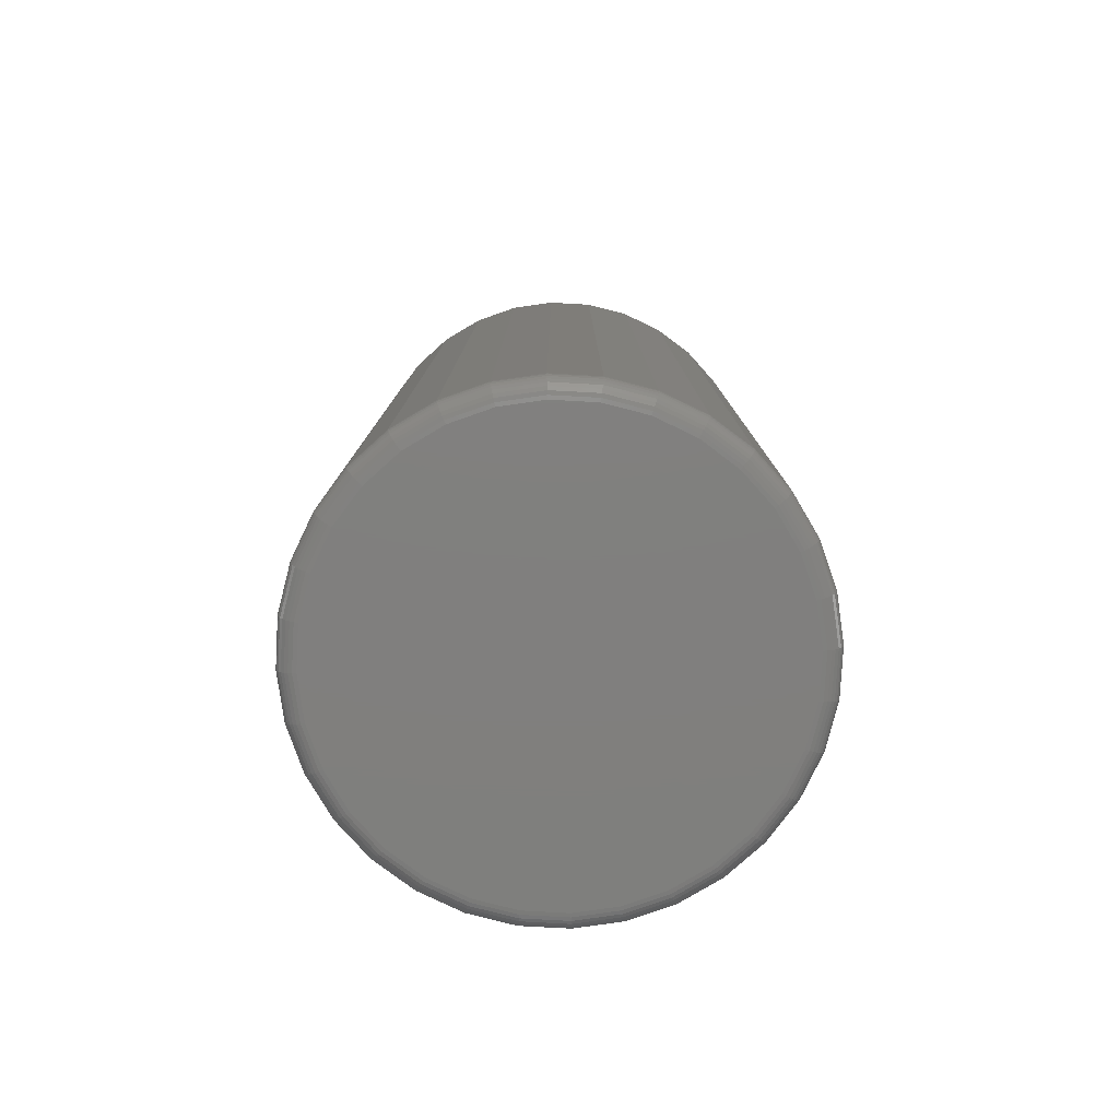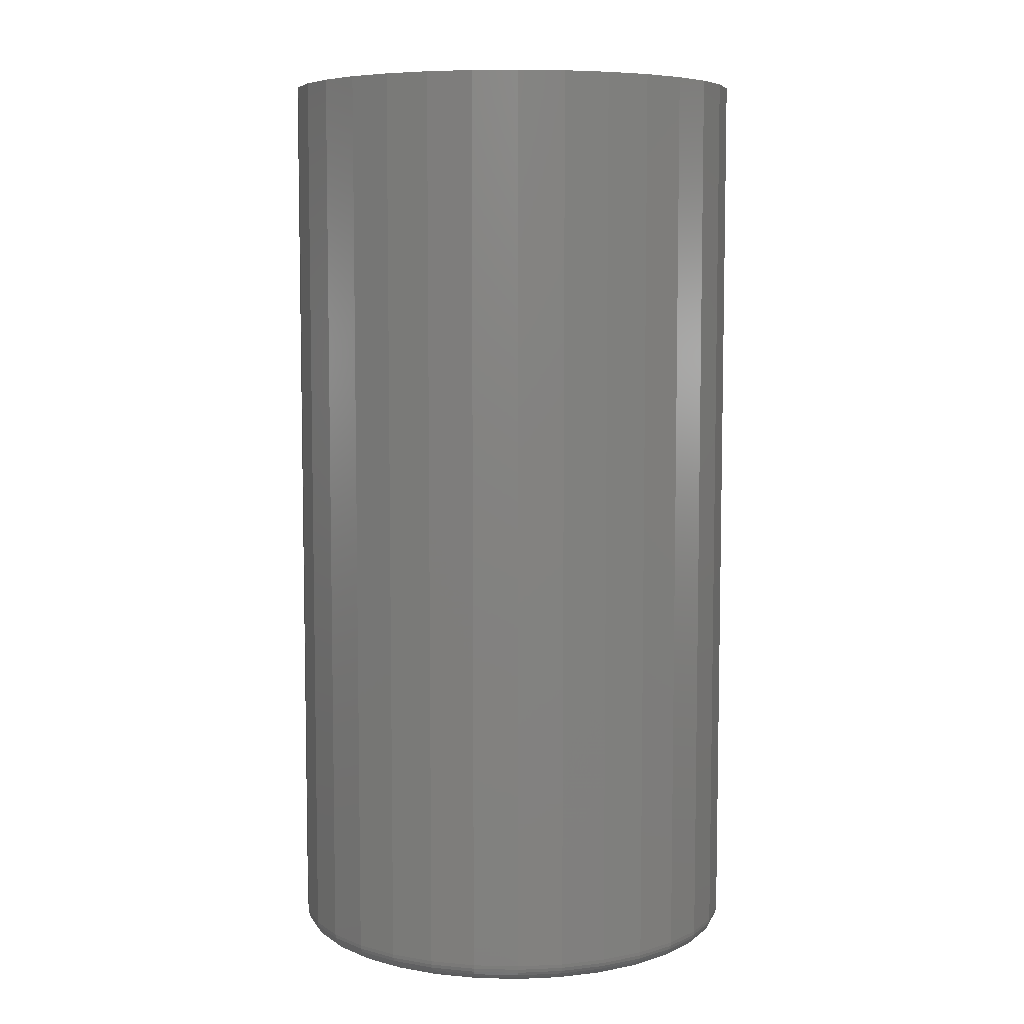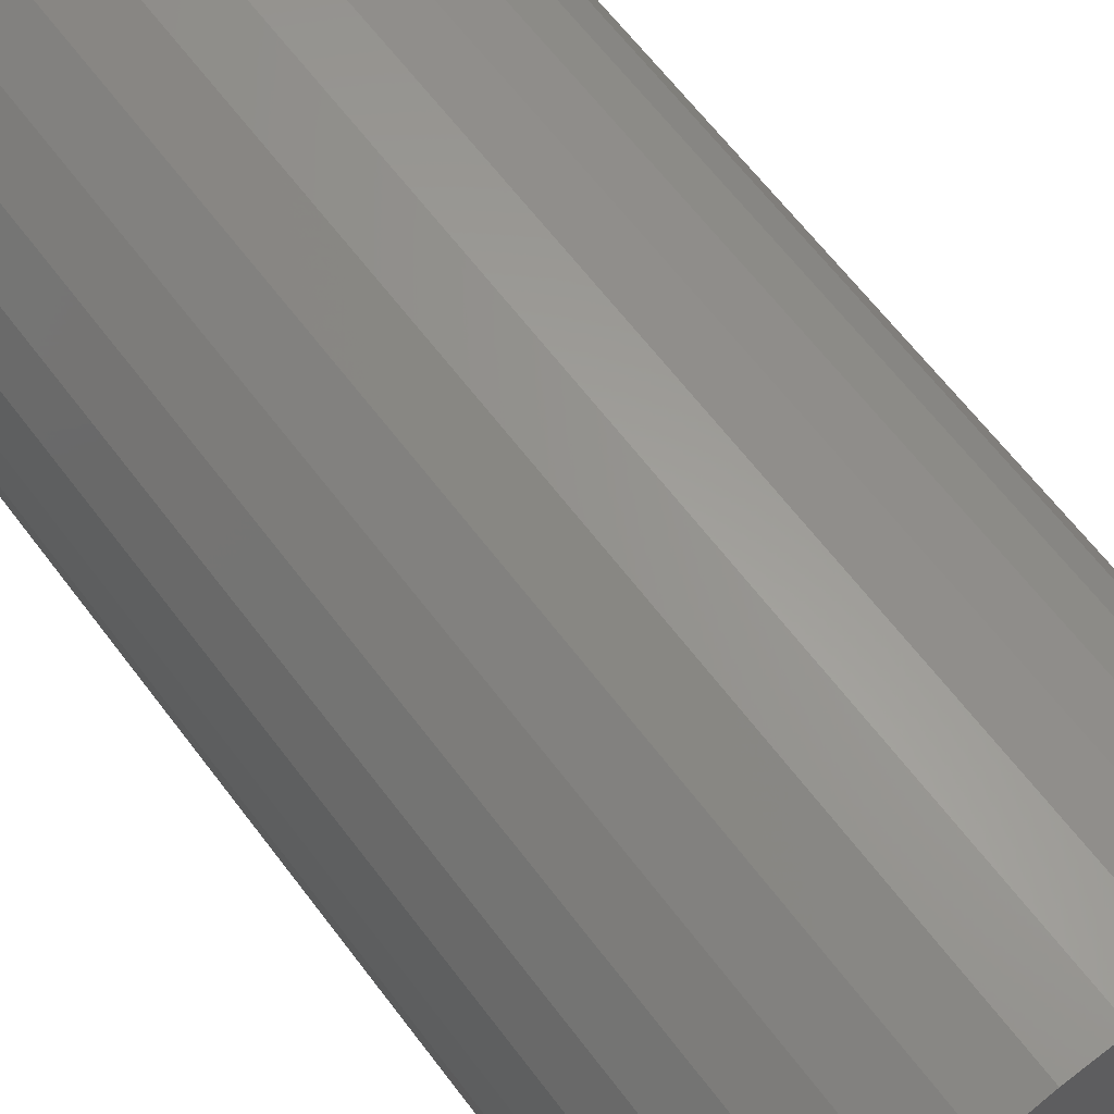
<metadata>
{"format":"stl","ext":"stl","renderer":"f3d","projection":"perspective","resolution":1024,"background":"white","views":[{"elev":-79.6,"azim":-42.5,"up":"+Z"},{"elev":6.9,"azim":-170.3,"up":"+Z"},{"elev":63.7,"azim":-36.9,"up":"+Y"}]}
</metadata>
<code>
# stl→obj: 320 verts, 636 faces
v 0.0009868 0.08692 0
v 0.01794 0.08525 0
v -0.01597 0.08525 0
v -0.03228 0.08031 0
v 0.03425 0.08031 0
v -0.04731 0.07227 0
v 0.04928 0.07227 0
v -0.06048 0.06146 0
v 0.06245 0.06146 0
v 0.04928 -0.07227 0
v -0.04731 -0.07227 0
v 0.06245 -0.06146 0
v -0.03228 -0.08031 0
v 0.03425 -0.08031 0
v -0.01597 -0.08525 0
v 0.01794 -0.08525 0
v 0.0009868 -0.08692 0
v -0.06048 -0.06146 0
v -0.07129 -0.04829 0
v 0.07326 -0.04829 0
v -0.07932 -0.03326 0
v 0.08129 -0.03326 0
v -0.08427 -0.01696 0
v 0.08624 -0.01696 0
v -0.08594 -7.151e-17 0
v 0.08791 5.097e-17 0
v -0.08427 0.01696 0
v 0.08624 0.01696 0
v -0.07932 0.03326 0
v 0.08129 0.03326 0
v -0.07129 0.04829 0
v 0.07326 0.04829 0
v 0.09572 -1.073e-16 0.007812
v 0.09572 0 0.375
v 0.0939 -0.01848 0.007812
v 0.0939 -0.01848 0.375
v 0.08851 -0.03625 0.007812
v 0.08851 -0.03625 0.375
v 0.07976 -0.05263 0.007812
v 0.07976 -0.05263 0.375
v 0.06798 -0.06699 0.007812
v 0.06798 -0.06699 0.375
v 0.05362 -0.07877 0.007812
v 0.05362 -0.07877 0.375
v 0.03724 -0.08753 0.007812
v 0.03724 -0.08753 0.375
v 0.01947 -0.09292 0.007812
v 0.01947 -0.09292 0.375
v 0.0009868 -0.09474 0.007812
v 0.0009868 -0.09474 0.375
v -0.0175 -0.09292 0.007812
v -0.0175 -0.09292 0.375
v -0.03527 -0.08753 0.007812
v -0.03527 -0.08753 0.375
v -0.05165 -0.07877 0.007812
v -0.05165 -0.07877 0.375
v -0.066 -0.06699 0.007812
v -0.066 -0.06699 0.375
v -0.07778 -0.05263 0.007812
v -0.07778 -0.05263 0.375
v -0.08654 -0.03625 0.007812
v -0.08654 -0.03625 0.375
v -0.09193 -0.01848 0.007812
v -0.09193 -0.01848 0.375
v -0.09375 1.16e-17 0.007812
v -0.09375 1.16e-17 0.375
v -0.09193 0.01848 0.007812
v -0.09193 0.01848 0.375
v -0.08654 0.03625 0.007812
v -0.08654 0.03625 0.375
v -0.07778 0.05263 0.007812
v -0.07778 0.05263 0.375
v -0.066 0.06699 0.007812
v -0.066 0.06699 0.375
v -0.05165 0.07877 0.007812
v -0.05165 0.07877 0.375
v -0.03527 0.08753 0.007812
v -0.03527 0.08753 0.375
v -0.0175 0.09292 0.007812
v -0.0175 0.09292 0.375
v 0.0009868 0.09474 0.007812
v 0.0009868 0.09474 0.375
v 0.01947 0.09292 0.007812
v 0.01947 0.09292 0.375
v 0.03724 0.08753 0.007812
v 0.03724 0.08753 0.375
v 0.05362 0.07877 0.007812
v 0.05362 0.07877 0.375
v 0.06798 0.06699 0.007812
v 0.06798 0.06699 0.375
v 0.07976 0.05263 0.007812
v 0.07976 0.05263 0.375
v 0.08851 0.03625 0.007812
v 0.08851 0.03625 0.375
v 0.0939 0.01848 0.007812
v 0.0939 0.01848 0.375
v -0.0936 -7.633e-17 0.006288
v -0.09178 0.01845 0.006288
v -0.09316 -7.633e-17 0.004823
v -0.09135 0.01837 0.004823
v -0.09243 -6.939e-17 0.003472
v -0.09064 0.01823 0.003472
v -0.09146 -6.245e-17 0.002288
v -0.08969 0.01804 0.002288
v -0.09028 -6.939e-17 0.001317
v -0.08852 0.0178 0.001317
v -0.08893 -6.939e-17 0.0005947
v -0.0872 0.01754 0.0005947
v -0.08746 -6.245e-17 0.0001501
v -0.08576 0.01726 0.0001501
v 0.09376 0.01845 0.006288
v 0.09557 2.082e-17 0.006288
v 0.09332 0.01837 0.004823
v 0.09513 2.082e-17 0.004823
v 0.09261 0.01823 0.003472
v 0.09441 1.388e-17 0.003472
v 0.09166 0.01804 0.002288
v 0.09344 1.388e-17 0.002288
v 0.0905 0.0178 0.001317
v 0.09225 1.388e-17 0.001317
v 0.08917 0.01754 0.0005947
v 0.0909 1.388e-17 0.0005947
v 0.08774 0.01726 0.0001501
v 0.08944 1.388e-17 0.0001501
v 0.08837 0.0362 0.006288
v 0.08796 0.03603 0.004823
v 0.0873 0.03575 0.003472
v 0.0864 0.03538 0.002288
v 0.0853 0.03493 0.001317
v 0.08406 0.03441 0.0005947
v 0.0827 0.03385 0.0001501
v 0.07963 0.05255 0.006288
v 0.07926 0.0523 0.004823
v 0.07866 0.0519 0.003472
v 0.07786 0.05136 0.002288
v 0.07687 0.0507 0.001317
v 0.07575 0.04995 0.0005947
v 0.07453 0.04914 0.0001501
v 0.06787 0.06688 0.006288
v 0.06756 0.06657 0.004823
v 0.06704 0.06606 0.003472
v 0.06636 0.06537 0.002288
v 0.06552 0.06453 0.001317
v 0.06457 0.06358 0.0005947
v 0.06353 0.06254 0.0001501
v 0.05354 0.07865 0.006288
v 0.05329 0.07828 0.004823
v 0.05289 0.07768 0.003472
v 0.05235 0.07687 0.002288
v 0.05169 0.07588 0.001317
v 0.05094 0.07476 0.0005947
v 0.05013 0.07354 0.0001501
v 0.03718 0.08739 0.006288
v 0.03701 0.08698 0.004823
v 0.03674 0.08631 0.003472
v 0.03637 0.08541 0.002288
v 0.03591 0.08432 0.001317
v 0.0354 0.08307 0.0005947
v 0.03483 0.08172 0.0001501
v 0.01944 0.09277 0.006288
v 0.01935 0.09233 0.004823
v 0.01921 0.09163 0.003472
v 0.01902 0.09067 0.002288
v 0.01879 0.08951 0.001317
v 0.01853 0.08819 0.0005947
v 0.01824 0.08675 0.0001501
v 0.0009868 0.09459 0.006288
v 0.0009868 0.09414 0.004823
v 0.0009868 0.09342 0.003472
v 0.0009868 0.09245 0.002288
v 0.0009868 0.09126 0.001317
v 0.0009868 0.08991 0.0005947
v 0.0009868 0.08845 0.0001501
v -0.01747 0.09277 0.006288
v -0.01738 0.09233 0.004823
v -0.01724 0.09163 0.003472
v -0.01705 0.09067 0.002288
v -0.01682 0.08951 0.001317
v -0.01655 0.08819 0.0005947
v -0.01627 0.08675 0.0001501
v -0.03521 0.08739 0.006288
v -0.03504 0.08698 0.004823
v -0.03476 0.08631 0.003472
v -0.03439 0.08541 0.002288
v -0.03394 0.08432 0.001317
v -0.03342 0.08307 0.0005947
v -0.03286 0.08172 0.0001501
v -0.05156 0.07865 0.006288
v -0.05132 0.07828 0.004823
v -0.05091 0.07768 0.003472
v -0.05037 0.07687 0.002288
v -0.04972 0.07588 0.001317
v -0.04897 0.07476 0.0005947
v -0.04815 0.07354 0.0001501
v -0.0659 0.06688 0.006288
v -0.06558 0.06657 0.004823
v -0.06507 0.06606 0.003472
v -0.06438 0.06537 0.002288
v -0.06355 0.06453 0.001317
v -0.06259 0.06358 0.0005947
v -0.06156 0.06254 0.0001501
v -0.07766 0.05255 0.006288
v -0.07729 0.0523 0.004823
v -0.07669 0.0519 0.003472
v -0.07588 0.05136 0.002288
v -0.0749 0.0507 0.001317
v -0.07377 0.04995 0.0005947
v -0.07256 0.04914 0.0001501
v -0.0864 0.0362 0.006288
v -0.08599 0.03603 0.004823
v -0.08532 0.03575 0.003472
v -0.08442 0.03538 0.002288
v -0.08333 0.03493 0.001317
v -0.08208 0.03441 0.0005947
v -0.08073 0.03385 0.0001501
v 0.09376 -0.01845 0.006288
v 0.09332 -0.01837 0.004823
v 0.09261 -0.01823 0.003472
v 0.09166 -0.01804 0.002288
v 0.0905 -0.0178 0.001317
v 0.08917 -0.01754 0.0005947
v 0.08774 -0.01726 0.0001501
v -0.09178 -0.01845 0.006288
v -0.09135 -0.01837 0.004823
v -0.09064 -0.01823 0.003472
v -0.08969 -0.01804 0.002288
v -0.08852 -0.0178 0.001317
v -0.0872 -0.01754 0.0005947
v -0.08576 -0.01726 0.0001501
v -0.0864 -0.0362 0.006288
v -0.08599 -0.03603 0.004823
v -0.08532 -0.03575 0.003472
v -0.08442 -0.03538 0.002288
v -0.08333 -0.03493 0.001317
v -0.08208 -0.03441 0.0005947
v -0.08073 -0.03385 0.0001501
v -0.07766 -0.05255 0.006288
v -0.07729 -0.0523 0.004823
v -0.07669 -0.0519 0.003472
v -0.07588 -0.05136 0.002288
v -0.0749 -0.0507 0.001317
v -0.07377 -0.04995 0.0005947
v -0.07256 -0.04914 0.0001501
v -0.0659 -0.06688 0.006288
v -0.06558 -0.06657 0.004823
v -0.06507 -0.06606 0.003472
v -0.06438 -0.06537 0.002288
v -0.06355 -0.06453 0.001317
v -0.06259 -0.06358 0.0005947
v -0.06156 -0.06254 0.0001501
v -0.05156 -0.07865 0.006288
v -0.05132 -0.07828 0.004823
v -0.05091 -0.07768 0.003472
v -0.05037 -0.07687 0.002288
v -0.04972 -0.07588 0.001317
v -0.04897 -0.07476 0.0005947
v -0.04815 -0.07354 0.0001501
v -0.03521 -0.08739 0.006288
v -0.03504 -0.08698 0.004823
v -0.03476 -0.08631 0.003472
v -0.03439 -0.08541 0.002288
v -0.03394 -0.08432 0.001317
v -0.03342 -0.08307 0.0005947
v -0.03286 -0.08172 0.0001501
v -0.01747 -0.09277 0.006288
v -0.01738 -0.09233 0.004823
v -0.01724 -0.09163 0.003472
v -0.01705 -0.09067 0.002288
v -0.01682 -0.08951 0.001317
v -0.01655 -0.08819 0.0005947
v -0.01627 -0.08675 0.0001501
v 0.0009868 -0.09459 0.006288
v 0.0009868 -0.09414 0.004823
v 0.0009868 -0.09342 0.003472
v 0.0009868 -0.09245 0.002288
v 0.0009868 -0.09126 0.001317
v 0.0009868 -0.08991 0.0005947
v 0.0009868 -0.08845 0.0001501
v 0.01944 -0.09277 0.006288
v 0.01935 -0.09233 0.004823
v 0.01921 -0.09163 0.003472
v 0.01902 -0.09067 0.002288
v 0.01879 -0.08951 0.001317
v 0.01853 -0.08819 0.0005947
v 0.01824 -0.08675 0.0001501
v 0.03718 -0.08739 0.006288
v 0.03701 -0.08698 0.004823
v 0.03674 -0.08631 0.003472
v 0.03637 -0.08541 0.002288
v 0.03591 -0.08432 0.001317
v 0.0354 -0.08307 0.0005947
v 0.03483 -0.08172 0.0001501
v 0.05354 -0.07865 0.006288
v 0.05329 -0.07828 0.004823
v 0.05289 -0.07768 0.003472
v 0.05235 -0.07687 0.002288
v 0.05169 -0.07588 0.001317
v 0.05094 -0.07476 0.0005947
v 0.05013 -0.07354 0.0001501
v 0.06787 -0.06688 0.006288
v 0.06756 -0.06657 0.004823
v 0.06704 -0.06606 0.003472
v 0.06636 -0.06537 0.002288
v 0.06552 -0.06453 0.001317
v 0.06457 -0.06358 0.0005947
v 0.06353 -0.06254 0.0001501
v 0.07963 -0.05255 0.006288
v 0.07926 -0.0523 0.004823
v 0.07866 -0.0519 0.003472
v 0.07786 -0.05136 0.002288
v 0.07687 -0.0507 0.001317
v 0.07575 -0.04995 0.0005947
v 0.07453 -0.04914 0.0001501
v 0.08837 -0.0362 0.006288
v 0.08796 -0.03603 0.004823
v 0.0873 -0.03575 0.003472
v 0.0864 -0.03538 0.002288
v 0.0853 -0.03493 0.001317
v 0.08406 -0.03441 0.0005947
v 0.0827 -0.03385 0.0001501
f 1 2 3
f 4 3 2
f 5 4 2
f 6 4 5
f 7 6 5
f 8 6 7
f 9 8 7
f 10 11 12
f 13 11 10
f 14 13 10
f 15 13 14
f 16 15 14
f 17 15 16
f 11 18 12
f 12 18 19
f 12 19 20
f 20 19 21
f 20 21 22
f 22 21 23
f 22 23 24
f 24 23 25
f 24 25 26
f 26 25 27
f 26 27 28
f 28 27 29
f 28 29 30
f 30 29 31
f 30 31 32
f 32 31 8
f 32 8 9
f 33 34 35
f 35 34 36
f 35 36 37
f 37 36 38
f 37 38 39
f 39 38 40
f 39 40 41
f 41 40 42
f 41 42 43
f 43 42 44
f 43 44 45
f 45 44 46
f 45 46 47
f 47 46 48
f 47 48 49
f 49 48 50
f 49 50 51
f 51 50 52
f 51 52 53
f 53 52 54
f 53 54 55
f 55 54 56
f 55 56 57
f 57 56 58
f 57 58 59
f 59 58 60
f 59 60 61
f 61 60 62
f 61 62 63
f 63 62 64
f 63 64 65
f 65 64 66
f 65 66 67
f 67 66 68
f 67 68 69
f 69 68 70
f 69 70 71
f 71 70 72
f 71 72 73
f 73 72 74
f 73 74 75
f 75 74 76
f 75 76 77
f 77 76 78
f 77 78 79
f 79 78 80
f 79 80 81
f 81 80 82
f 81 82 83
f 83 82 84
f 83 84 85
f 85 84 86
f 85 86 87
f 87 86 88
f 87 88 89
f 89 88 90
f 89 90 91
f 91 90 92
f 91 92 93
f 93 92 94
f 93 94 95
f 95 94 96
f 95 96 33
f 33 96 34
f 65 67 97
f 97 67 98
f 97 98 99
f 99 98 100
f 99 100 101
f 101 100 102
f 101 102 103
f 103 102 104
f 103 104 105
f 105 104 106
f 105 106 107
f 107 106 108
f 107 108 109
f 109 108 110
f 109 110 25
f 25 110 27
f 95 33 111
f 111 33 112
f 111 112 113
f 113 112 114
f 113 114 115
f 115 114 116
f 115 116 117
f 117 116 118
f 117 118 119
f 119 118 120
f 119 120 121
f 121 120 122
f 121 122 123
f 123 122 124
f 123 124 28
f 28 124 26
f 93 95 125
f 125 95 111
f 125 111 126
f 126 111 113
f 126 113 127
f 127 113 115
f 127 115 128
f 128 115 117
f 128 117 129
f 129 117 119
f 129 119 130
f 130 119 121
f 130 121 131
f 131 121 123
f 131 123 30
f 30 123 28
f 91 93 132
f 132 93 125
f 132 125 133
f 133 125 126
f 133 126 134
f 134 126 127
f 134 127 135
f 135 127 128
f 135 128 136
f 136 128 129
f 136 129 137
f 137 129 130
f 137 130 138
f 138 130 131
f 138 131 32
f 32 131 30
f 89 91 139
f 139 91 132
f 139 132 140
f 140 132 133
f 140 133 141
f 141 133 134
f 141 134 142
f 142 134 135
f 142 135 143
f 143 135 136
f 143 136 144
f 144 136 137
f 144 137 145
f 145 137 138
f 145 138 9
f 9 138 32
f 87 89 146
f 146 89 139
f 146 139 147
f 147 139 140
f 147 140 148
f 148 140 141
f 148 141 149
f 149 141 142
f 149 142 150
f 150 142 143
f 150 143 151
f 151 143 144
f 151 144 152
f 152 144 145
f 152 145 7
f 7 145 9
f 85 87 153
f 153 87 146
f 153 146 154
f 154 146 147
f 154 147 155
f 155 147 148
f 155 148 156
f 156 148 149
f 156 149 157
f 157 149 150
f 157 150 158
f 158 150 151
f 158 151 159
f 159 151 152
f 159 152 5
f 5 152 7
f 83 85 160
f 160 85 153
f 160 153 161
f 161 153 154
f 161 154 162
f 162 154 155
f 162 155 163
f 163 155 156
f 163 156 164
f 164 156 157
f 164 157 165
f 165 157 158
f 165 158 166
f 166 158 159
f 166 159 2
f 2 159 5
f 81 83 167
f 167 83 160
f 167 160 168
f 168 160 161
f 168 161 169
f 169 161 162
f 169 162 170
f 170 162 163
f 170 163 171
f 171 163 164
f 171 164 172
f 172 164 165
f 172 165 173
f 173 165 166
f 173 166 1
f 1 166 2
f 79 81 174
f 174 81 167
f 174 167 175
f 175 167 168
f 175 168 176
f 176 168 169
f 176 169 177
f 177 169 170
f 177 170 178
f 178 170 171
f 178 171 179
f 179 171 172
f 179 172 180
f 180 172 173
f 180 173 3
f 3 173 1
f 77 79 181
f 181 79 174
f 181 174 182
f 182 174 175
f 182 175 183
f 183 175 176
f 183 176 184
f 184 176 177
f 184 177 185
f 185 177 178
f 185 178 186
f 186 178 179
f 186 179 187
f 187 179 180
f 187 180 4
f 4 180 3
f 75 77 188
f 188 77 181
f 188 181 189
f 189 181 182
f 189 182 190
f 190 182 183
f 190 183 191
f 191 183 184
f 191 184 192
f 192 184 185
f 192 185 193
f 193 185 186
f 193 186 194
f 194 186 187
f 194 187 6
f 6 187 4
f 73 75 195
f 195 75 188
f 195 188 196
f 196 188 189
f 196 189 197
f 197 189 190
f 197 190 198
f 198 190 191
f 198 191 199
f 199 191 192
f 199 192 200
f 200 192 193
f 200 193 201
f 201 193 194
f 201 194 8
f 8 194 6
f 71 73 202
f 202 73 195
f 202 195 203
f 203 195 196
f 203 196 204
f 204 196 197
f 204 197 205
f 205 197 198
f 205 198 206
f 206 198 199
f 206 199 207
f 207 199 200
f 207 200 208
f 208 200 201
f 208 201 31
f 31 201 8
f 69 71 209
f 209 71 202
f 209 202 210
f 210 202 203
f 210 203 211
f 211 203 204
f 211 204 212
f 212 204 205
f 212 205 213
f 213 205 206
f 213 206 214
f 214 206 207
f 214 207 215
f 215 207 208
f 215 208 29
f 29 208 31
f 67 69 98
f 98 69 209
f 98 209 100
f 100 209 210
f 100 210 102
f 102 210 211
f 102 211 104
f 104 211 212
f 104 212 106
f 106 212 213
f 106 213 108
f 108 213 214
f 108 214 110
f 110 214 215
f 110 215 27
f 27 215 29
f 33 35 112
f 112 35 216
f 112 216 114
f 114 216 217
f 114 217 116
f 116 217 218
f 116 218 118
f 118 218 219
f 118 219 120
f 120 219 220
f 120 220 122
f 122 220 221
f 122 221 124
f 124 221 222
f 124 222 26
f 26 222 24
f 63 65 223
f 223 65 97
f 223 97 224
f 224 97 99
f 224 99 225
f 225 99 101
f 225 101 226
f 226 101 103
f 226 103 227
f 227 103 105
f 227 105 228
f 228 105 107
f 228 107 229
f 229 107 109
f 229 109 23
f 23 109 25
f 61 63 230
f 230 63 223
f 230 223 231
f 231 223 224
f 231 224 232
f 232 224 225
f 232 225 233
f 233 225 226
f 233 226 234
f 234 226 227
f 234 227 235
f 235 227 228
f 235 228 236
f 236 228 229
f 236 229 21
f 21 229 23
f 59 61 237
f 237 61 230
f 237 230 238
f 238 230 231
f 238 231 239
f 239 231 232
f 239 232 240
f 240 232 233
f 240 233 241
f 241 233 234
f 241 234 242
f 242 234 235
f 242 235 243
f 243 235 236
f 243 236 19
f 19 236 21
f 57 59 244
f 244 59 237
f 244 237 245
f 245 237 238
f 245 238 246
f 246 238 239
f 246 239 247
f 247 239 240
f 247 240 248
f 248 240 241
f 248 241 249
f 249 241 242
f 249 242 250
f 250 242 243
f 250 243 18
f 18 243 19
f 55 57 251
f 251 57 244
f 251 244 252
f 252 244 245
f 252 245 253
f 253 245 246
f 253 246 254
f 254 246 247
f 254 247 255
f 255 247 248
f 255 248 256
f 256 248 249
f 256 249 257
f 257 249 250
f 257 250 11
f 11 250 18
f 53 55 258
f 258 55 251
f 258 251 259
f 259 251 252
f 259 252 260
f 260 252 253
f 260 253 261
f 261 253 254
f 261 254 262
f 262 254 255
f 262 255 263
f 263 255 256
f 263 256 264
f 264 256 257
f 264 257 13
f 13 257 11
f 51 53 265
f 265 53 258
f 265 258 266
f 266 258 259
f 266 259 267
f 267 259 260
f 267 260 268
f 268 260 261
f 268 261 269
f 269 261 262
f 269 262 270
f 270 262 263
f 270 263 271
f 271 263 264
f 271 264 15
f 15 264 13
f 49 51 272
f 272 51 265
f 272 265 273
f 273 265 266
f 273 266 274
f 274 266 267
f 274 267 275
f 275 267 268
f 275 268 276
f 276 268 269
f 276 269 277
f 277 269 270
f 277 270 278
f 278 270 271
f 278 271 17
f 17 271 15
f 47 49 279
f 279 49 272
f 279 272 280
f 280 272 273
f 280 273 281
f 281 273 274
f 281 274 282
f 282 274 275
f 282 275 283
f 283 275 276
f 283 276 284
f 284 276 277
f 284 277 285
f 285 277 278
f 285 278 16
f 16 278 17
f 45 47 286
f 286 47 279
f 286 279 287
f 287 279 280
f 287 280 288
f 288 280 281
f 288 281 289
f 289 281 282
f 289 282 290
f 290 282 283
f 290 283 291
f 291 283 284
f 291 284 292
f 292 284 285
f 292 285 14
f 14 285 16
f 43 45 293
f 293 45 286
f 293 286 294
f 294 286 287
f 294 287 295
f 295 287 288
f 295 288 296
f 296 288 289
f 296 289 297
f 297 289 290
f 297 290 298
f 298 290 291
f 298 291 299
f 299 291 292
f 299 292 10
f 10 292 14
f 41 43 300
f 300 43 293
f 300 293 301
f 301 293 294
f 301 294 302
f 302 294 295
f 302 295 303
f 303 295 296
f 303 296 304
f 304 296 297
f 304 297 305
f 305 297 298
f 305 298 306
f 306 298 299
f 306 299 12
f 12 299 10
f 39 41 307
f 307 41 300
f 307 300 308
f 308 300 301
f 308 301 309
f 309 301 302
f 309 302 310
f 310 302 303
f 310 303 311
f 311 303 304
f 311 304 312
f 312 304 305
f 312 305 313
f 313 305 306
f 313 306 20
f 20 306 12
f 37 39 314
f 314 39 307
f 314 307 315
f 315 307 308
f 315 308 316
f 316 308 309
f 316 309 317
f 317 309 310
f 317 310 318
f 318 310 311
f 318 311 319
f 319 311 312
f 319 312 320
f 320 312 313
f 320 313 22
f 22 313 20
f 35 37 216
f 216 37 314
f 216 314 217
f 217 314 315
f 217 315 218
f 218 315 316
f 218 316 219
f 219 316 317
f 219 317 220
f 220 317 318
f 220 318 221
f 221 318 319
f 221 319 222
f 222 319 320
f 222 320 24
f 24 320 22
f 80 84 82
f 84 80 78
f 84 78 86
f 86 78 76
f 86 76 88
f 44 54 46
f 46 54 52
f 46 52 48
f 48 52 50
f 88 76 90
f 90 76 74
f 90 74 92
f 92 74 72
f 92 72 94
f 94 72 70
f 94 70 96
f 96 70 68
f 96 68 34
f 34 68 66
f 34 66 36
f 36 66 64
f 36 64 38
f 38 64 62
f 38 62 40
f 40 62 60
f 40 60 42
f 42 60 58
f 42 58 44
f 44 58 56
f 44 56 54

</code>
